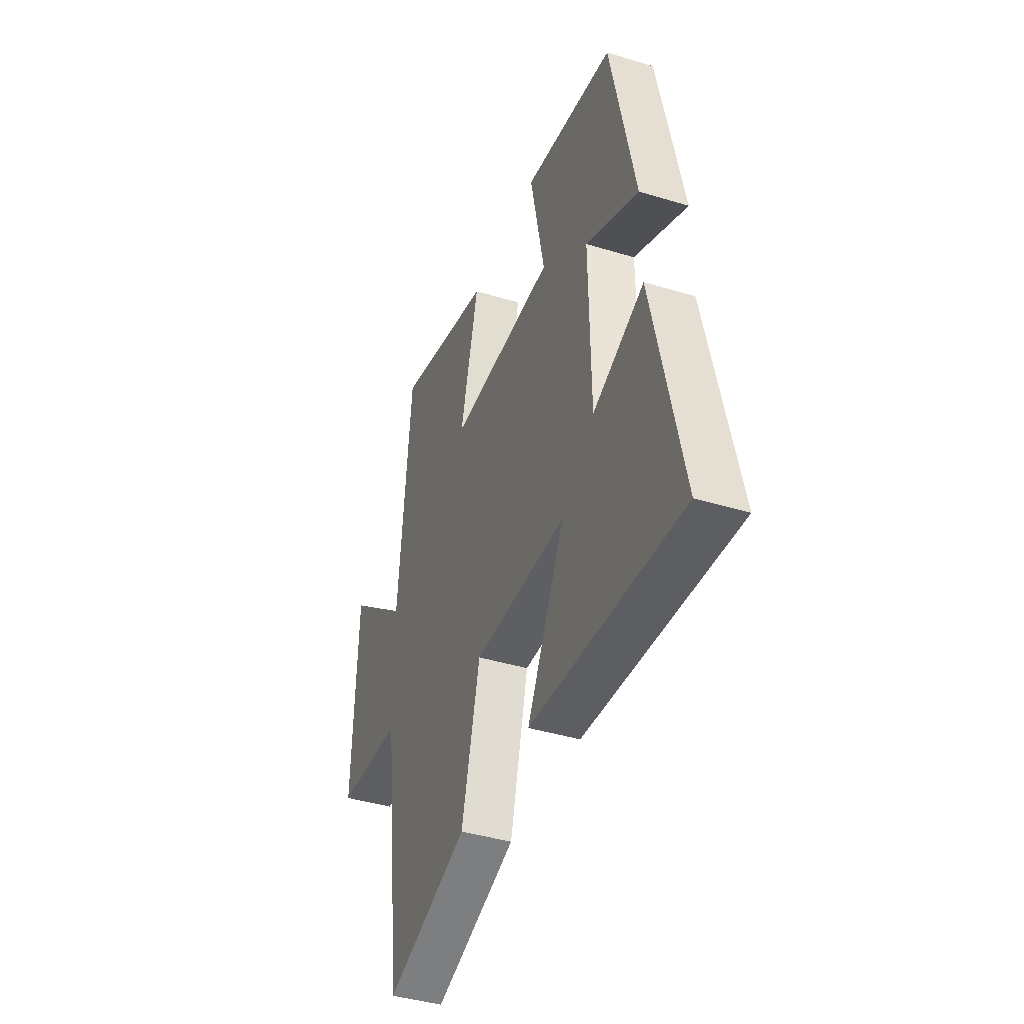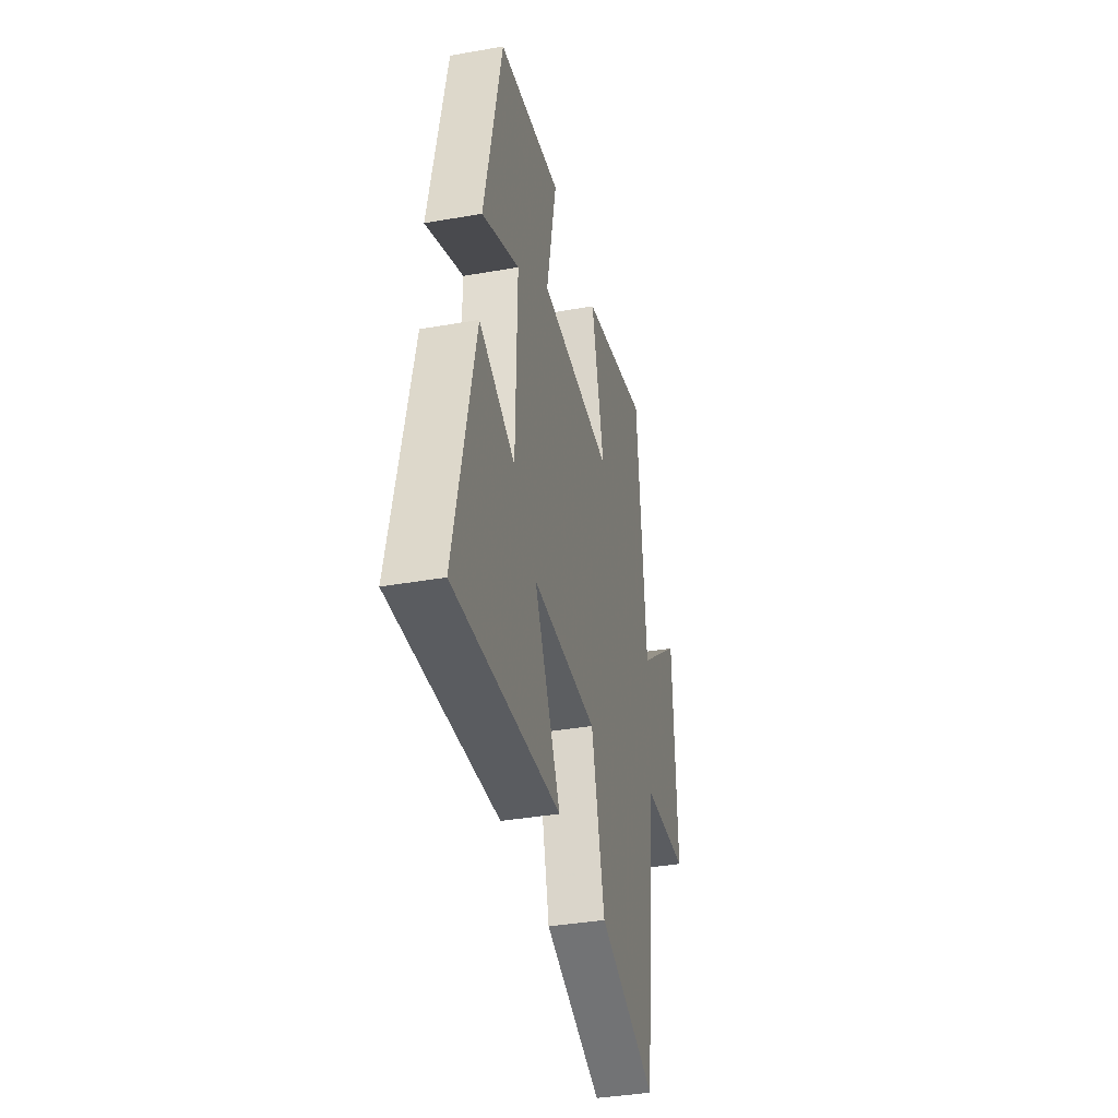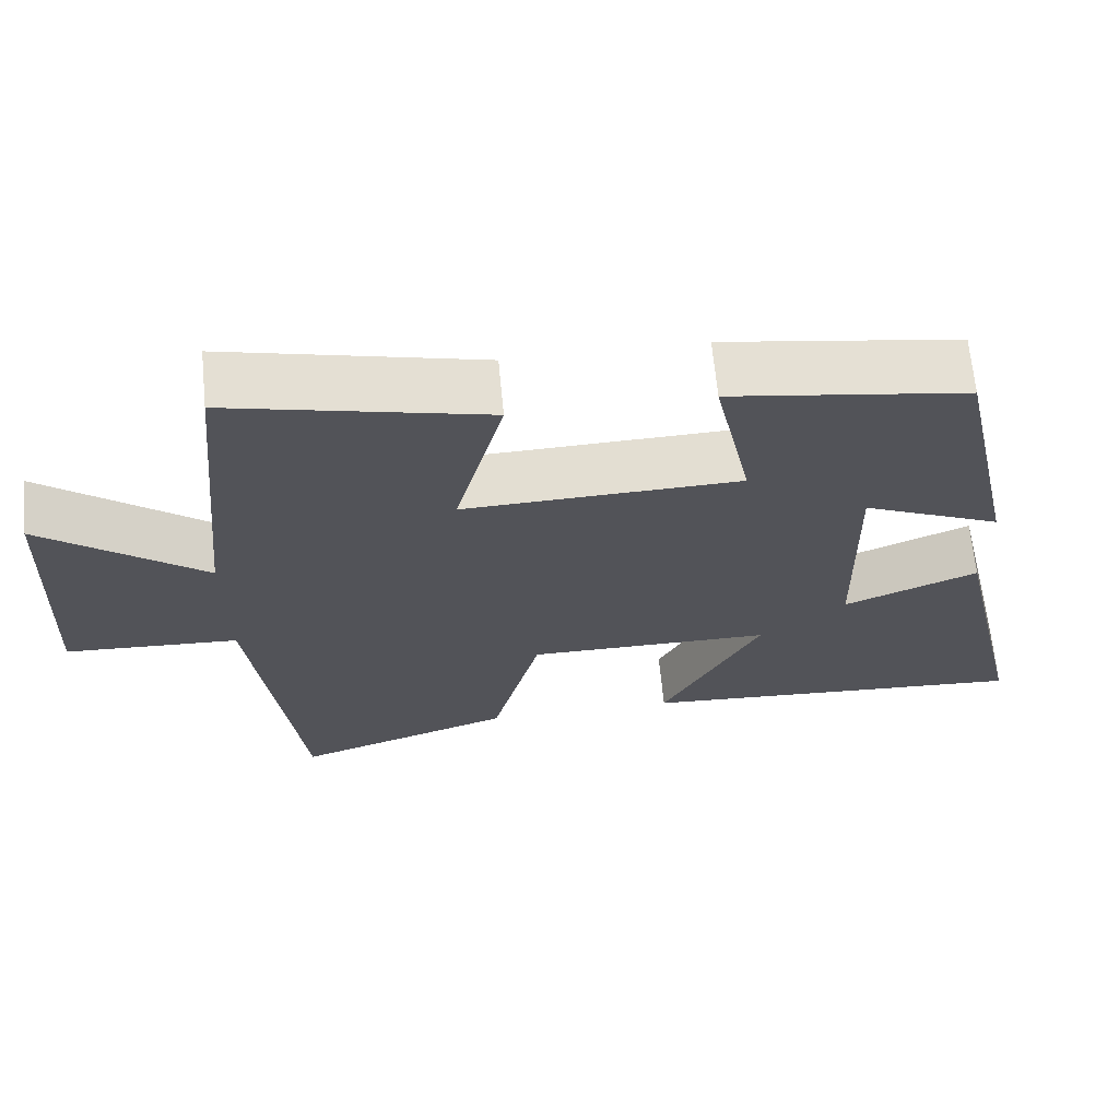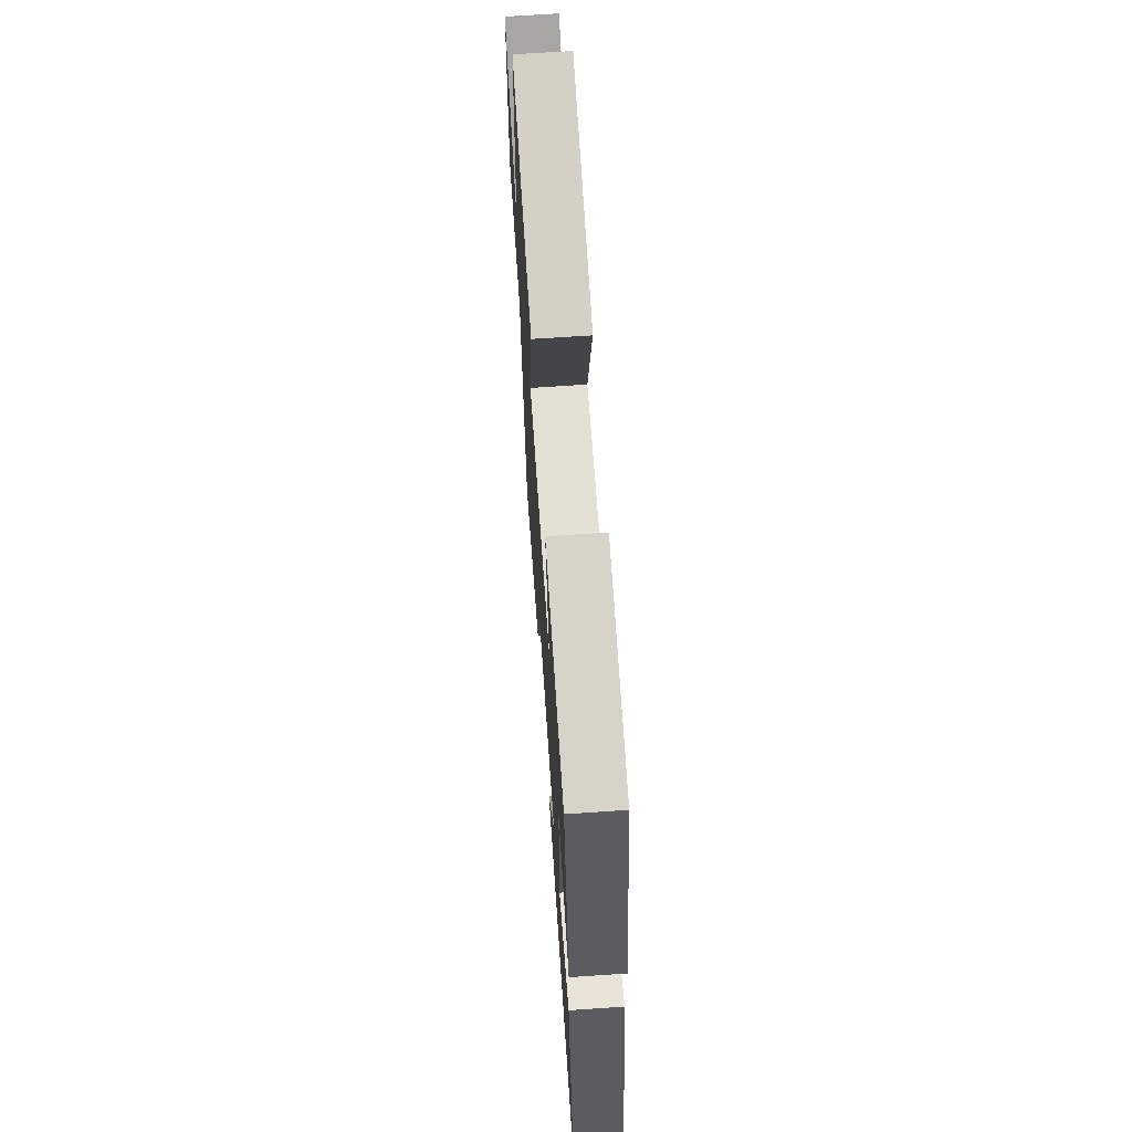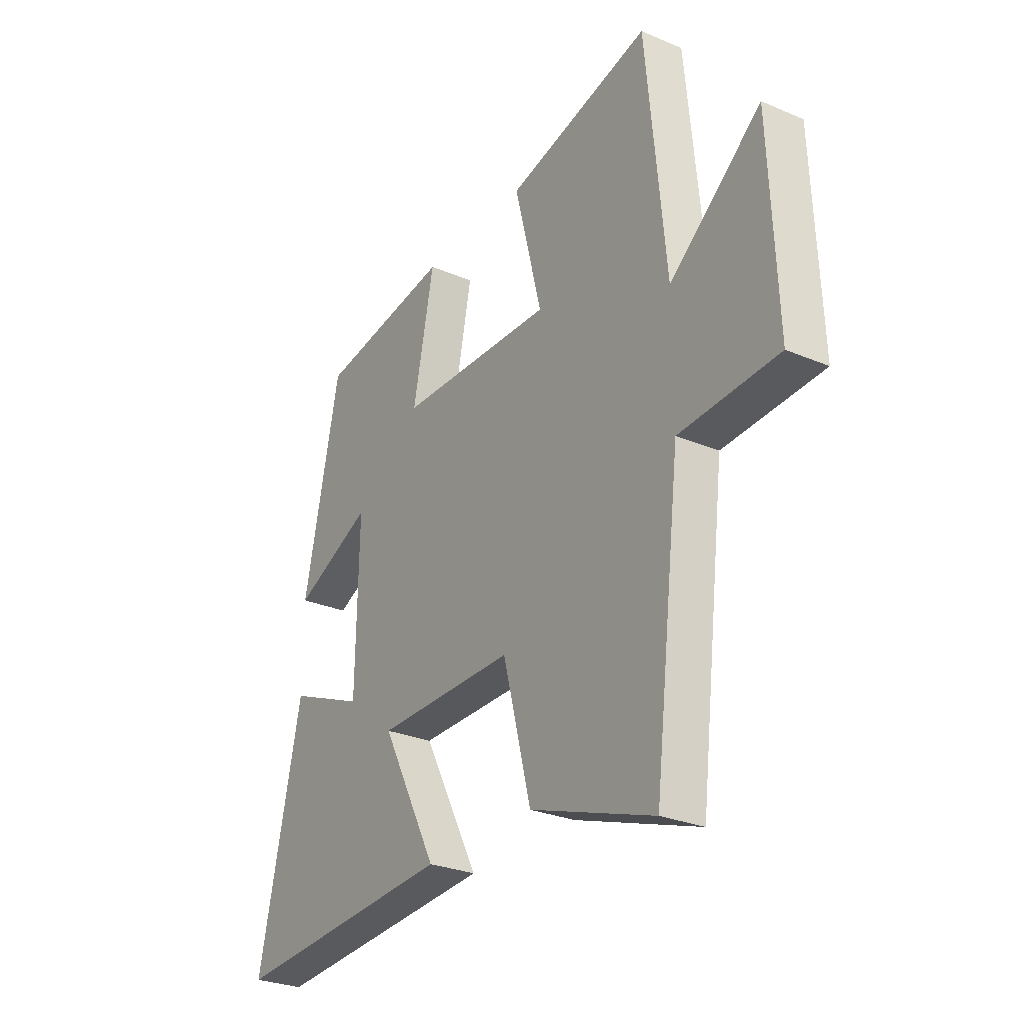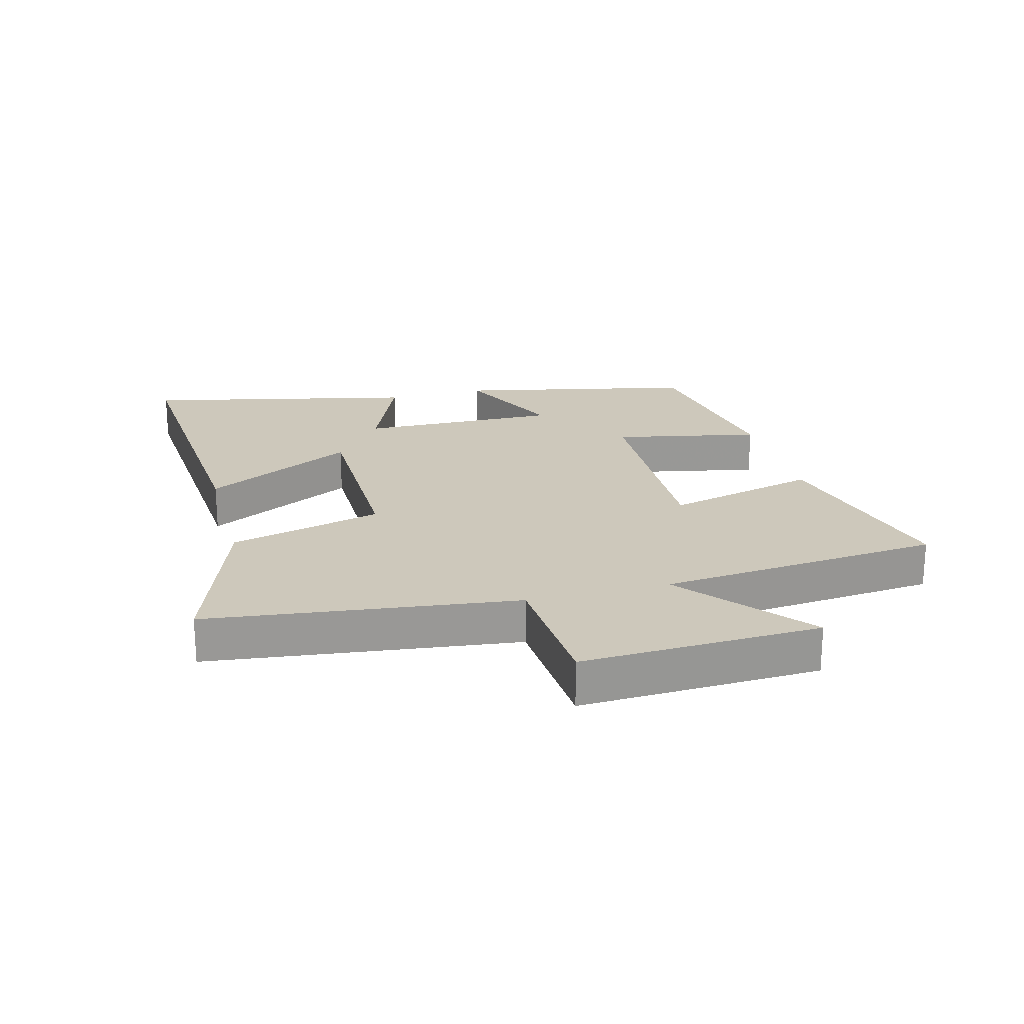
<metadata>
{"format":"obj","ext":"obj","renderer":"f3d","projection":"perspective","resolution":1024,"background":"white","views":[{"elev":-40.9,"azim":69.6,"up":"+Z"},{"elev":-37.7,"azim":102.7,"up":"+Z"},{"elev":66.7,"azim":-5.5,"up":"+Z"},{"elev":67.1,"azim":86.1,"up":"+Z"},{"elev":-27.9,"azim":-122.9,"up":"+Z"},{"elev":21.8,"azim":-104.9,"up":"+Y"}]}
</metadata>
<code>
v -0.44 0.07 -0.597
v -0.5 0.07 -0.103
v -0.723 0.07 -0.09
v -0.707 0.07 0.294
v -0.5 0.07 0.127
v -0.456 0.07 0.581
v -0.129 0.07 0.5
v -0.191 0.07 0.255
v 0.163 0.07 0.265
v 0.115 0.07 0.5
v 0.418 0.07 0.452
v 0.5 0.07 0.07
v 0.322 0.07 0.152
v 0.328 0.07 -0.17
v 0.5 0.07 -0.098
v 0.598 0.07 -0.535
v 0.09 0.07 -0.5
v 0.217 0.07 -0.257
v -0.097 0.07 -0.255
v -0.16 0.07 -0.5
v -0.44 0 -0.597
v -0.5 0 -0.103
v -0.723 0 -0.09
v -0.707 0 0.294
v -0.5 0 0.127
v -0.456 0 0.581
v -0.129 0 0.5
v -0.191 0 0.255
v 0.163 0 0.265
v 0.115 0 0.5
v 0.418 0 0.452
v 0.5 0 0.07
v 0.322 0 0.152
v 0.328 0 -0.17
v 0.5 0 -0.098
v 0.598 0 -0.535
v 0.09 0 -0.5
v 0.217 0 -0.257
v -0.097 0 -0.255
v -0.16 0 -0.5
f 19 20 1 2
f 18 19 2
f 15 16 17 18
f 14 15 18
f 13 14 18 2
f 10 11 12 13
f 9 10 13
f 8 9 13 2
f 5 6 7 8
f 5 8 2 3
f 3 4 5
f 22 21 40 39
f 22 39 38
f 38 37 36 35
f 38 35 34
f 22 38 34 33
f 33 32 31 30
f 33 30 29
f 22 33 29 28
f 28 27 26 25
f 23 22 28 25
f 25 24 23
f 1 21 22 2
f 2 22 23 3
f 3 23 24 4
f 4 24 25 5
f 5 25 26 6
f 6 26 27 7
f 7 27 28 8
f 8 28 29 9
f 9 29 30 10
f 10 30 31 11
f 11 31 32 12
f 12 32 33 13
f 13 33 34 14
f 14 34 35 15
f 15 35 36 16
f 16 36 37 17
f 17 37 38 18
f 18 38 39 19
f 19 39 40 20
f 20 40 21 1

</code>
